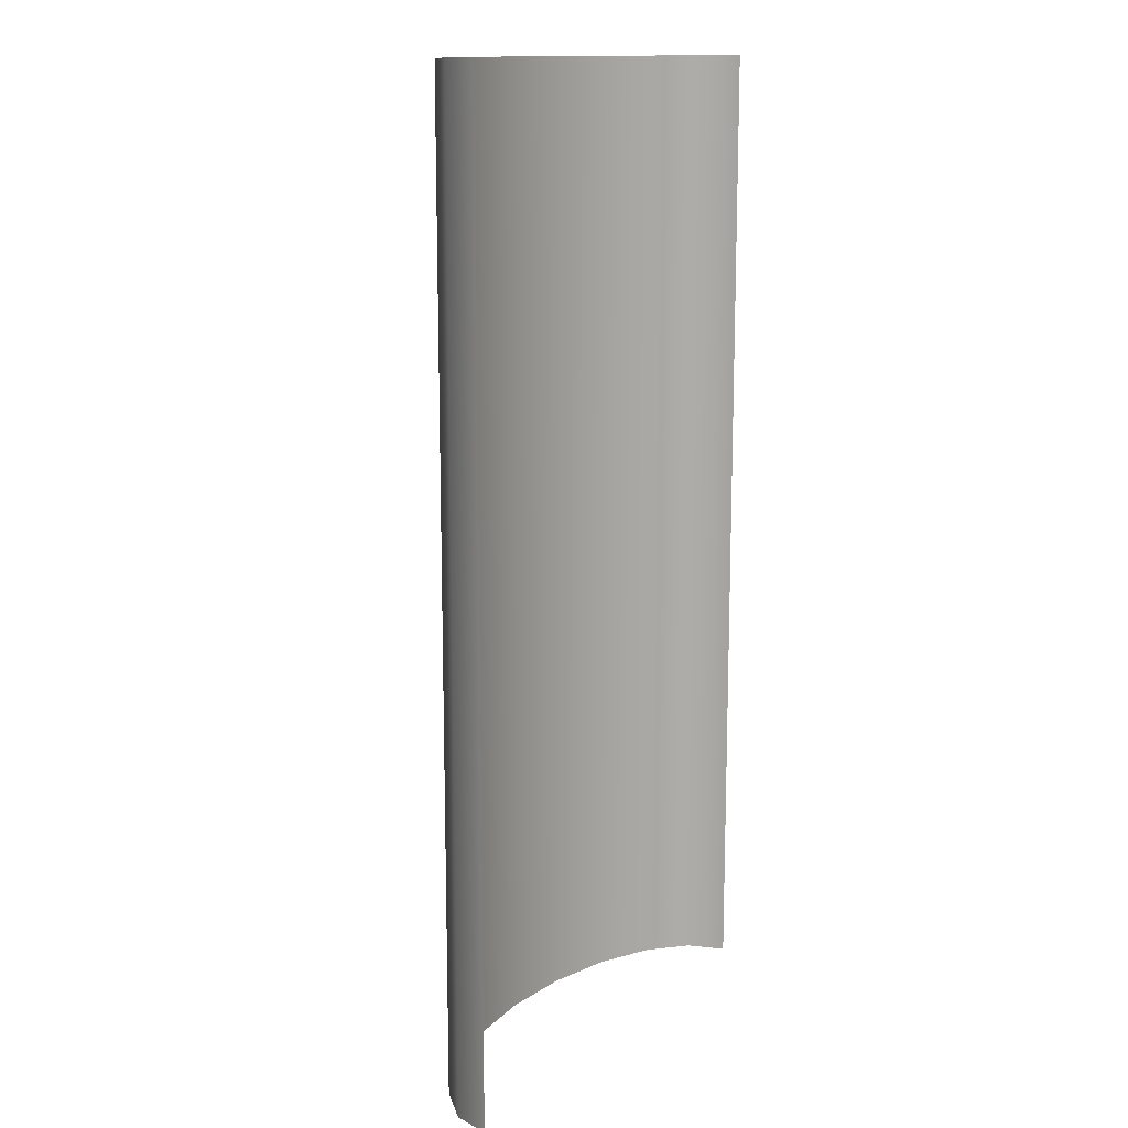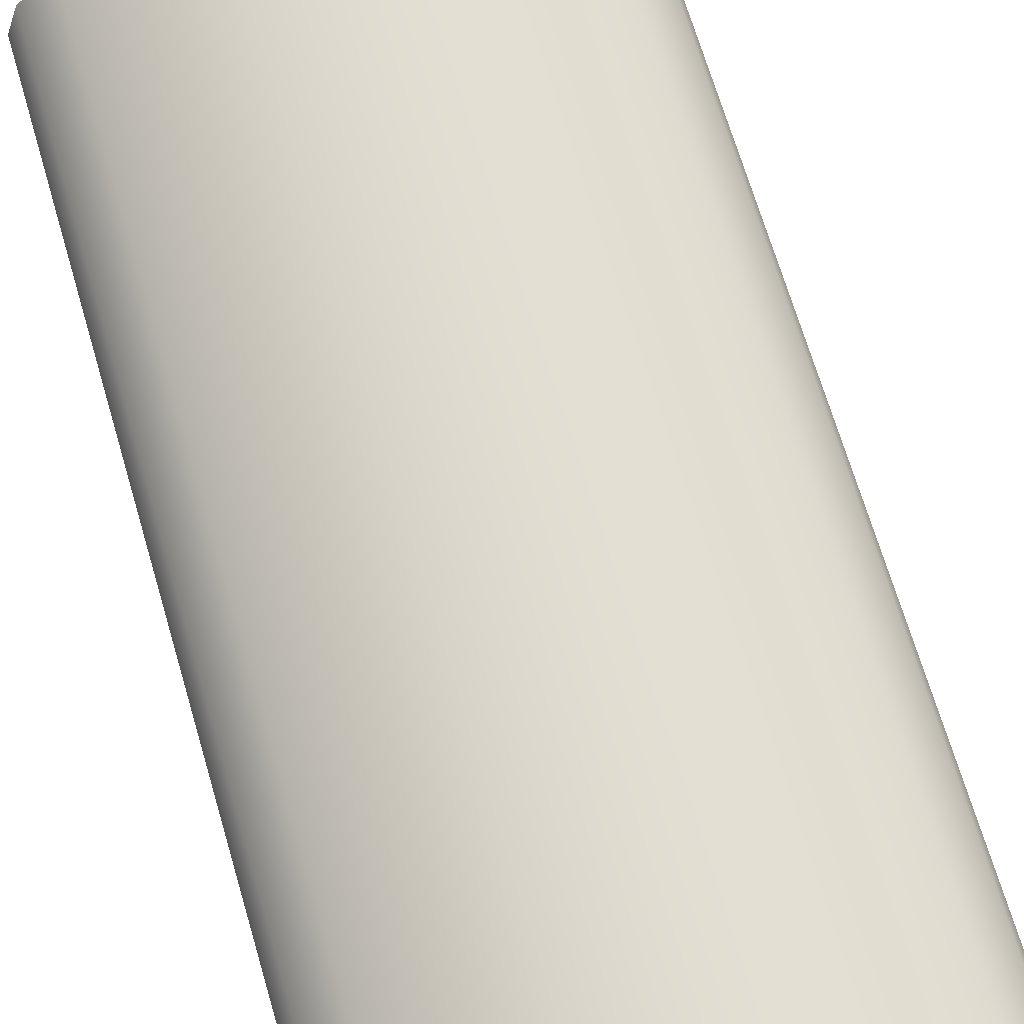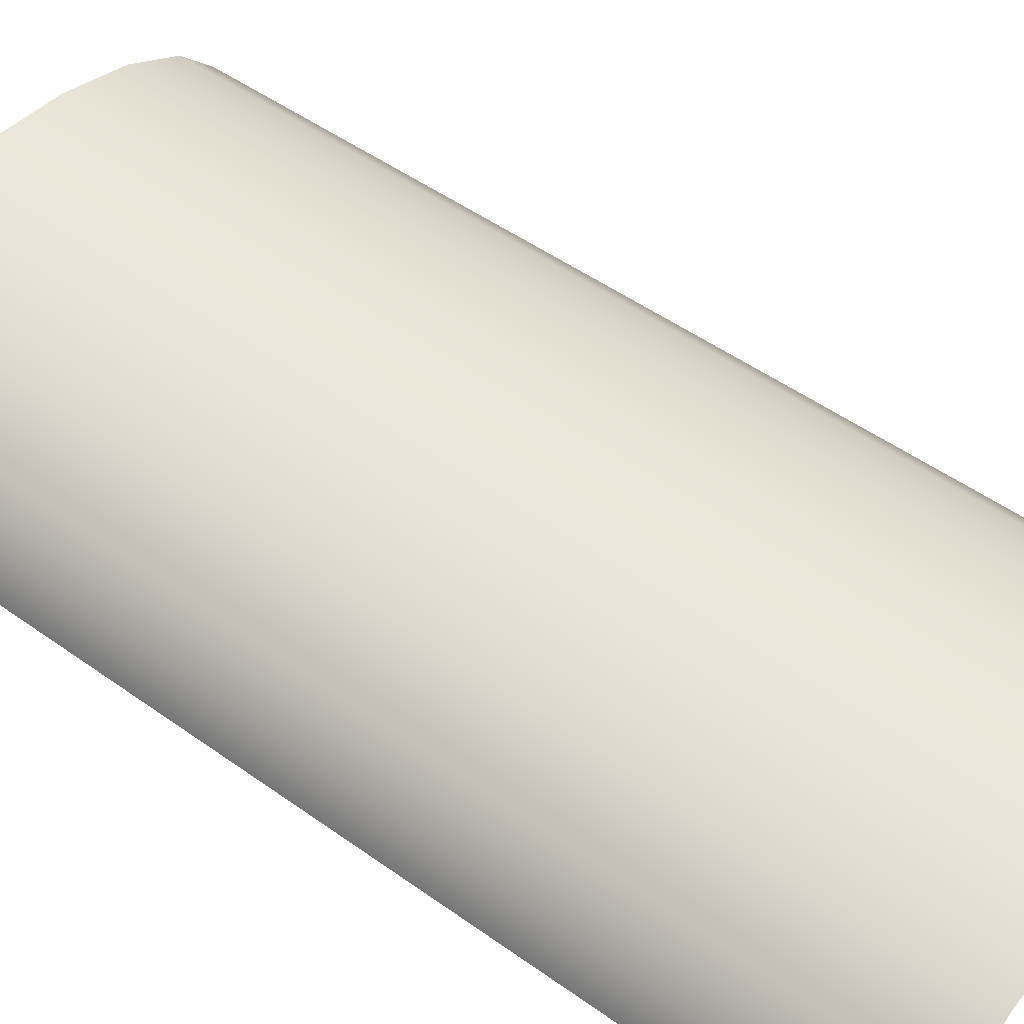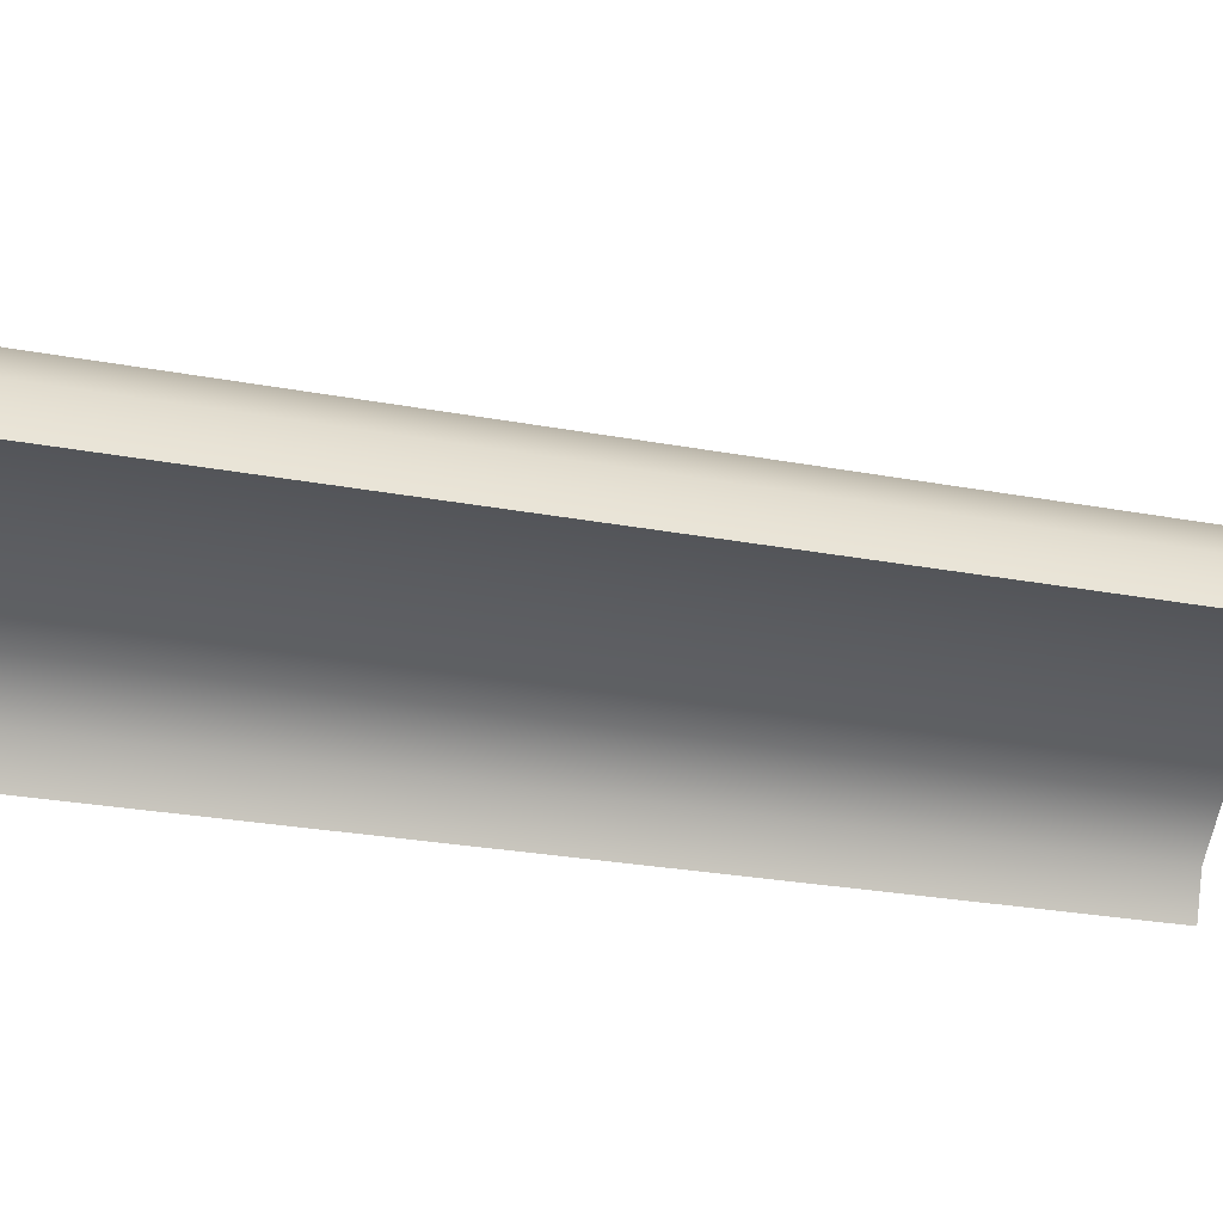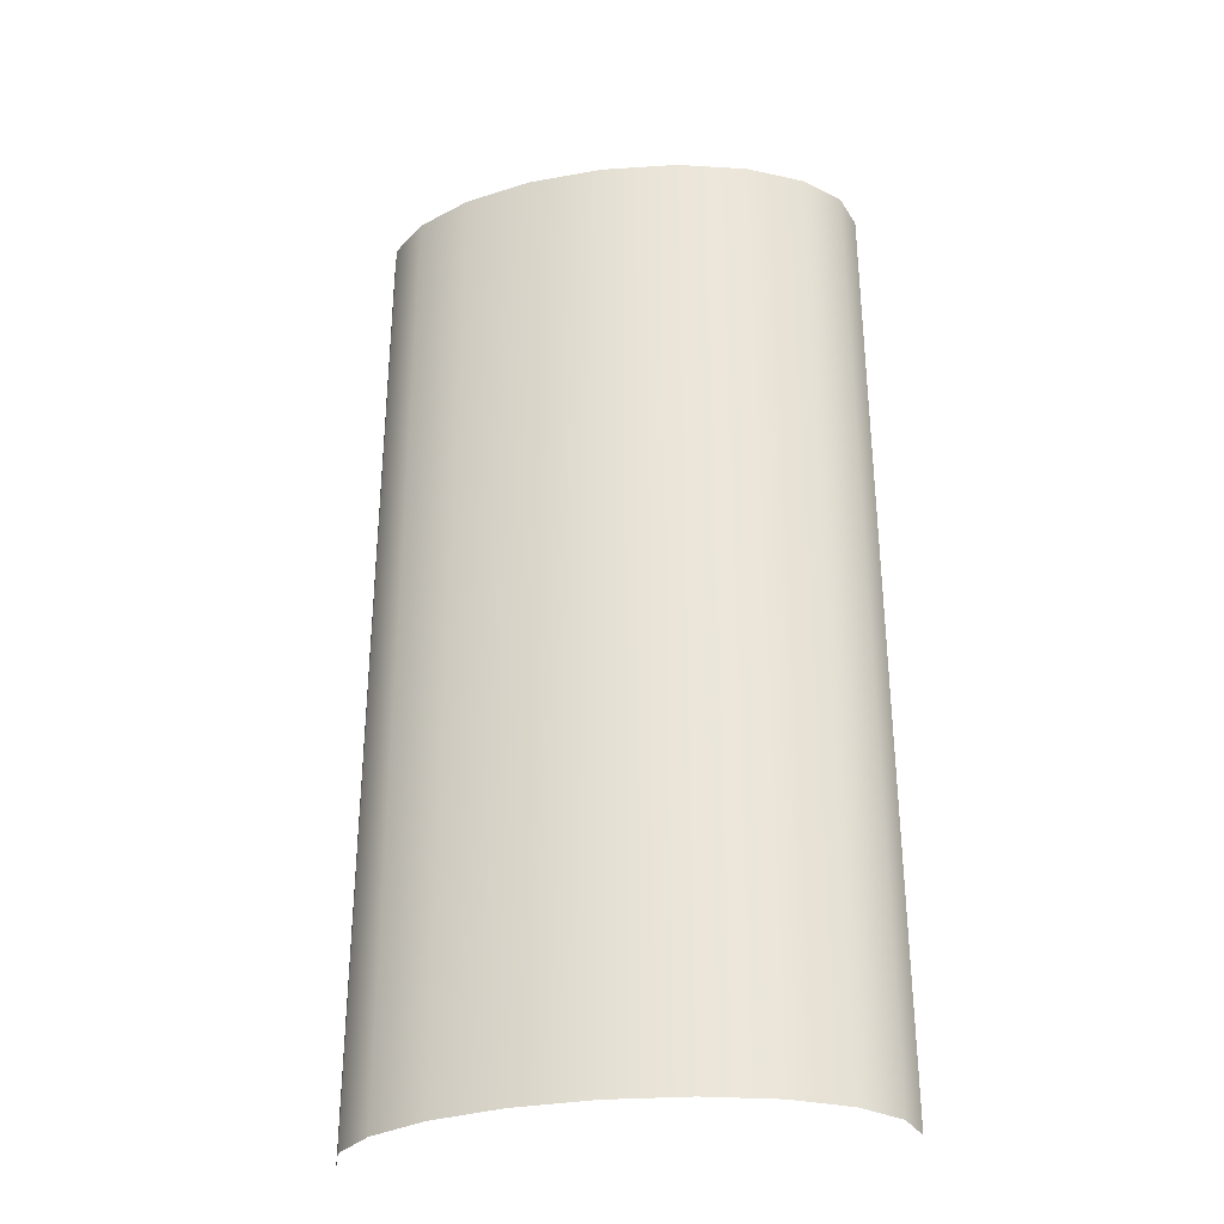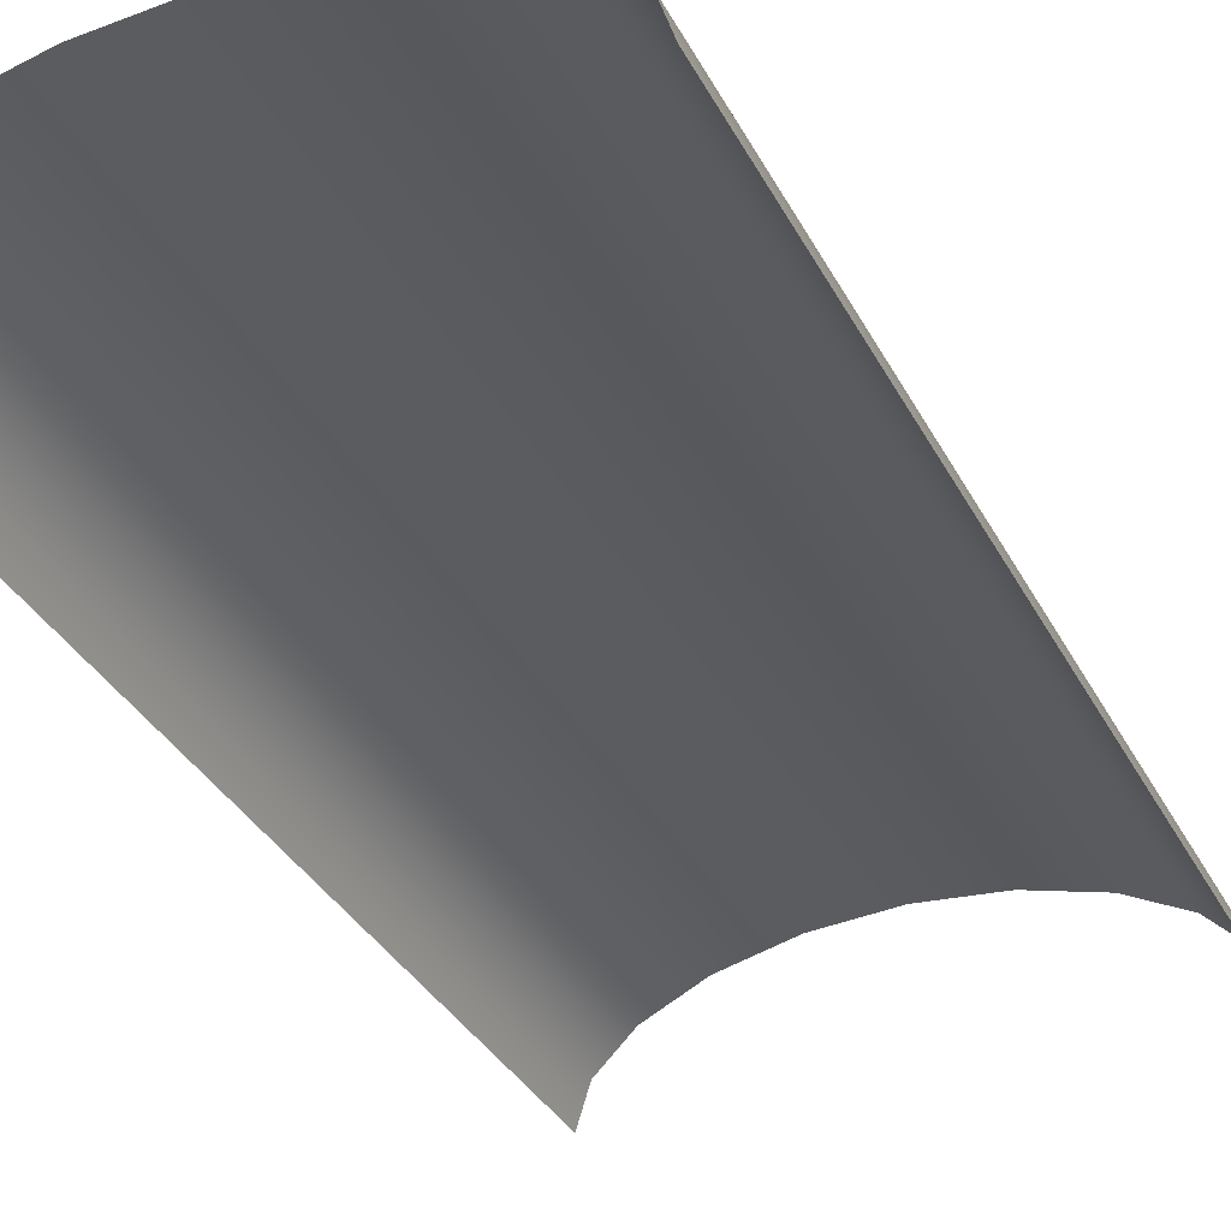
<metadata>
{"format":"obj","ext":"obj","renderer":"f3d","projection":"perspective","resolution":1024,"background":"white","views":[{"elev":13.7,"azim":-58.8,"up":"+Z"},{"elev":69.7,"azim":-16.5,"up":"+Y"},{"elev":48.6,"azim":-51.2,"up":"+Y"},{"elev":-22.8,"azim":-108.7,"up":"+Y"},{"elev":-32.6,"azim":-170.4,"up":"+Z"},{"elev":-33.2,"azim":23.7,"up":"+Y"}]}
</metadata>
<code>
v 0.4755 0.07725 -1
v 0.4045 0.1469 -1
v 0.2939 0.2023 -1
v 0.1545 0.2378 -1
v 0 0.25 -1
v -0.1545 0.2378 -1
v -0.2939 0.2023 -1
v -0.4045 0.1469 -1
v -0.4755 0.07725 -1
v -0.5 -0 -1
v 0.5 -0 -1
v 0.4755 0.07725 1
v 0.4045 0.1469 1
v 0.2939 0.2023 1
v 0.1545 0.2378 1
v 0 0.25 1
v -0.1545 0.2378 1
v -0.2939 0.2023 1
v -0.4045 0.1469 1
v -0.4755 0.07725 1
v -0.5 0 1
v 0.5 0 1
f 1 2 13 12
f 2 3 14 13
f 3 4 15 14
f 4 5 16 15
f 5 6 17 16
f 6 7 18 17
f 7 8 19 18
f 8 9 20 19
f 9 10 21 20
f 11 1 12 22

</code>
